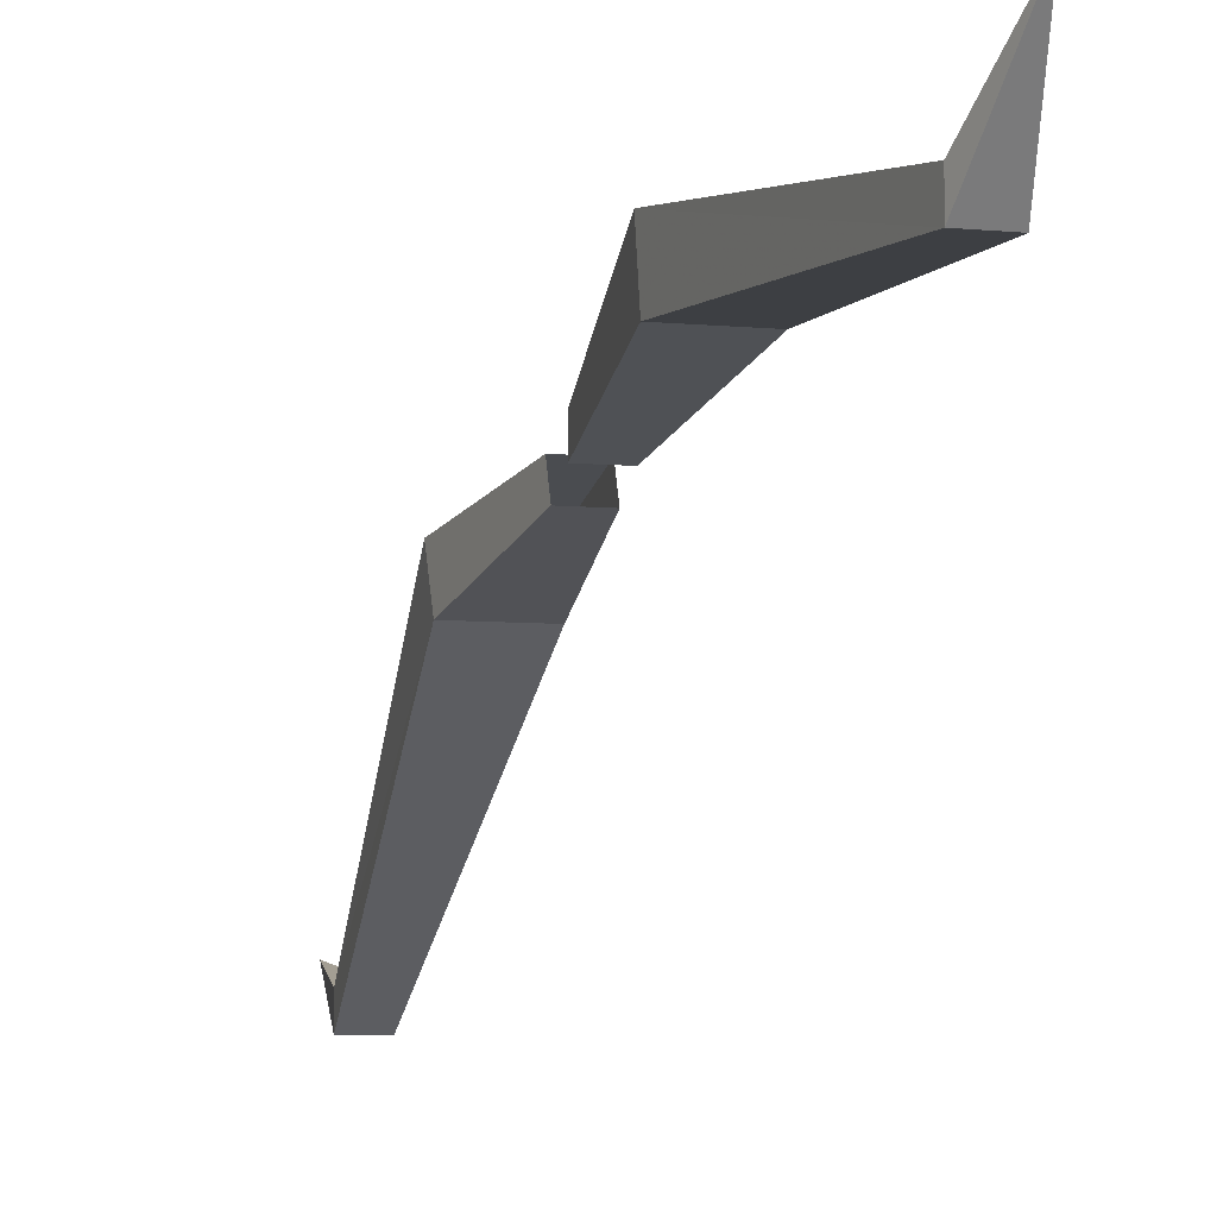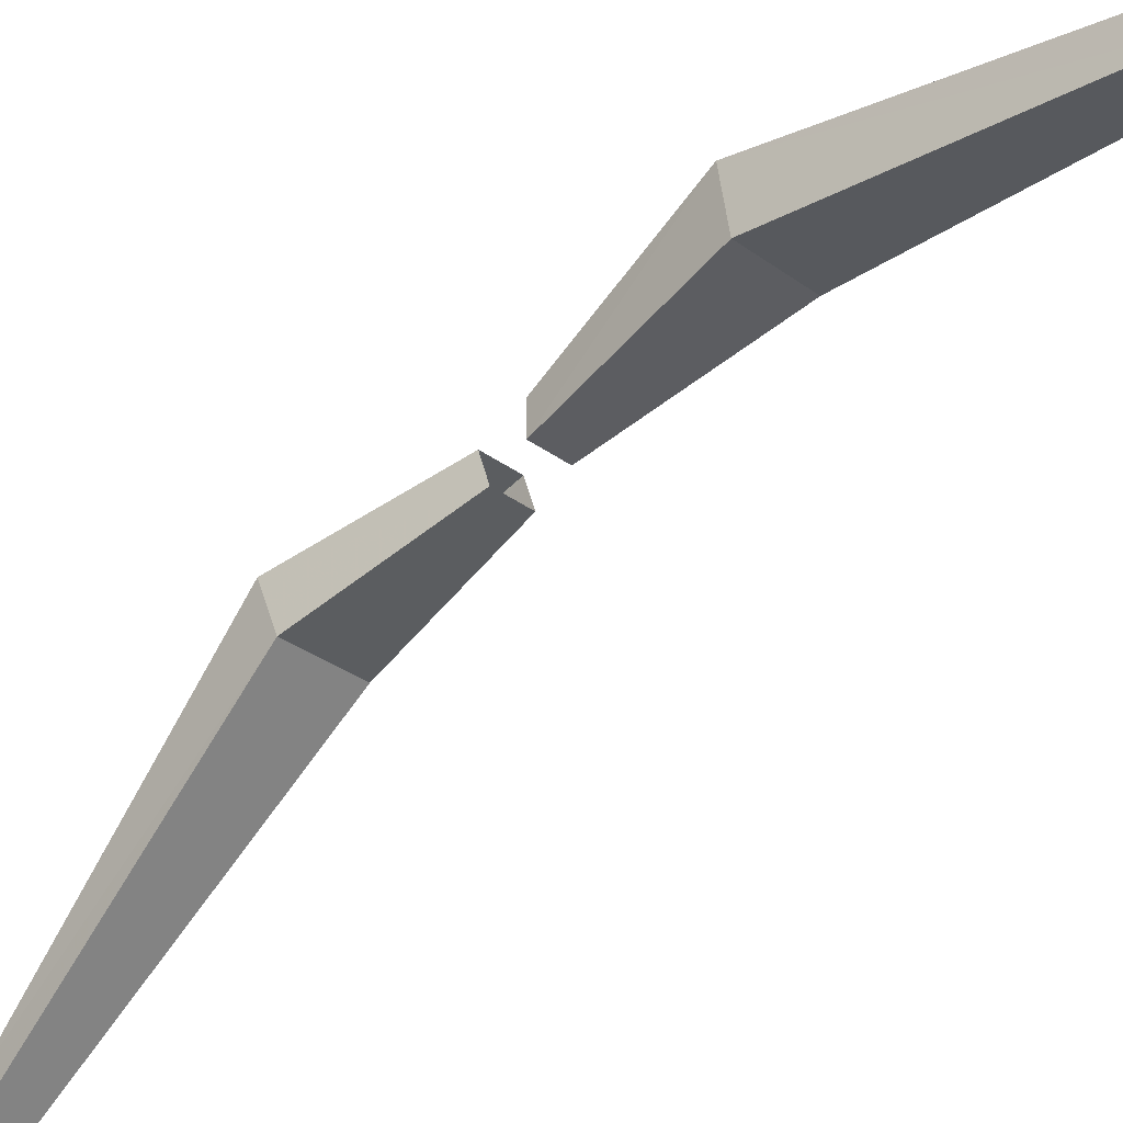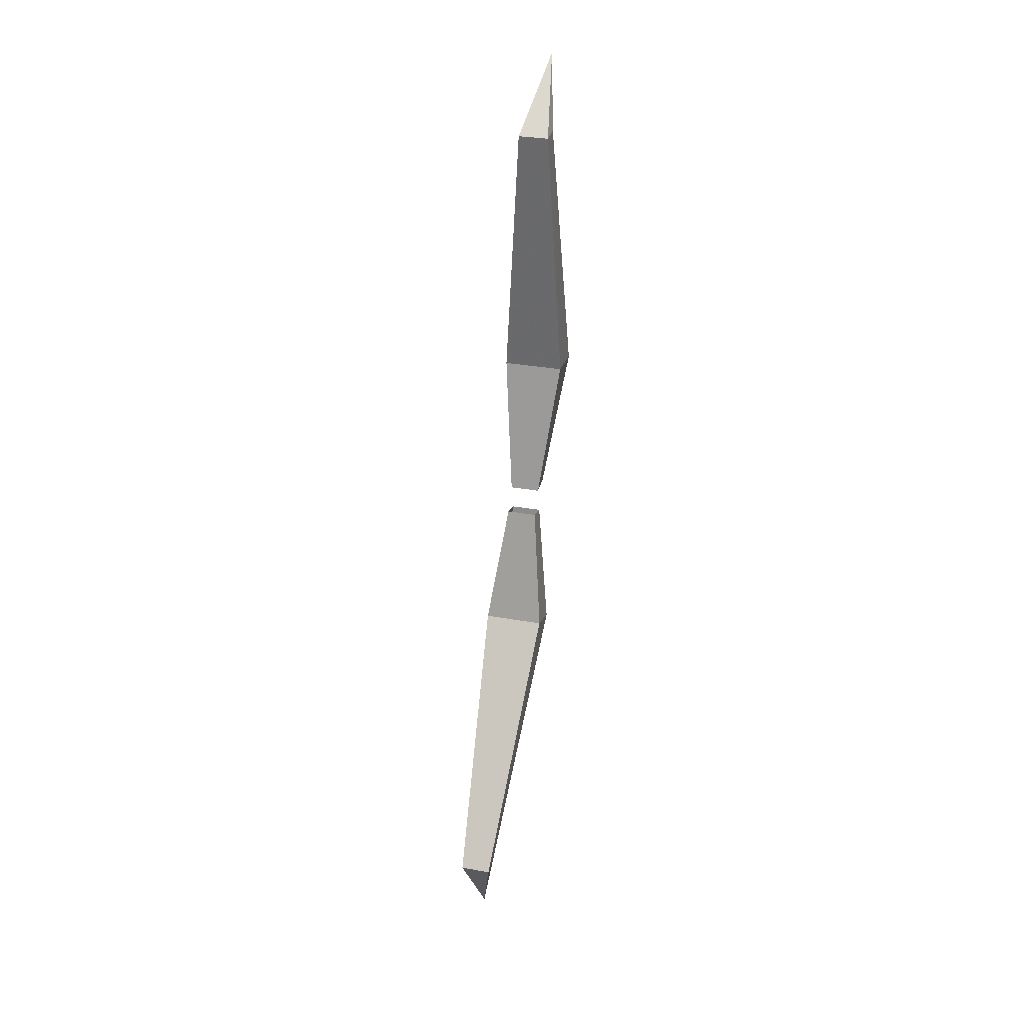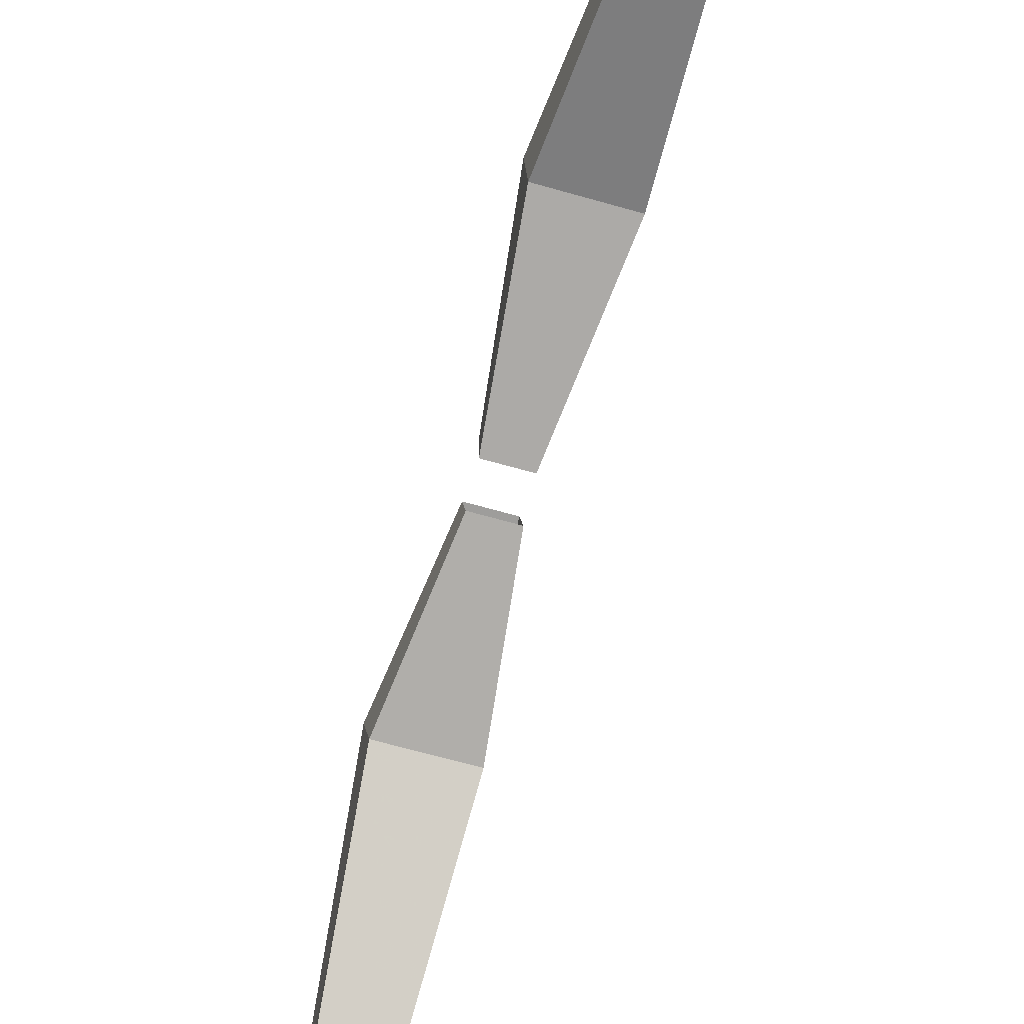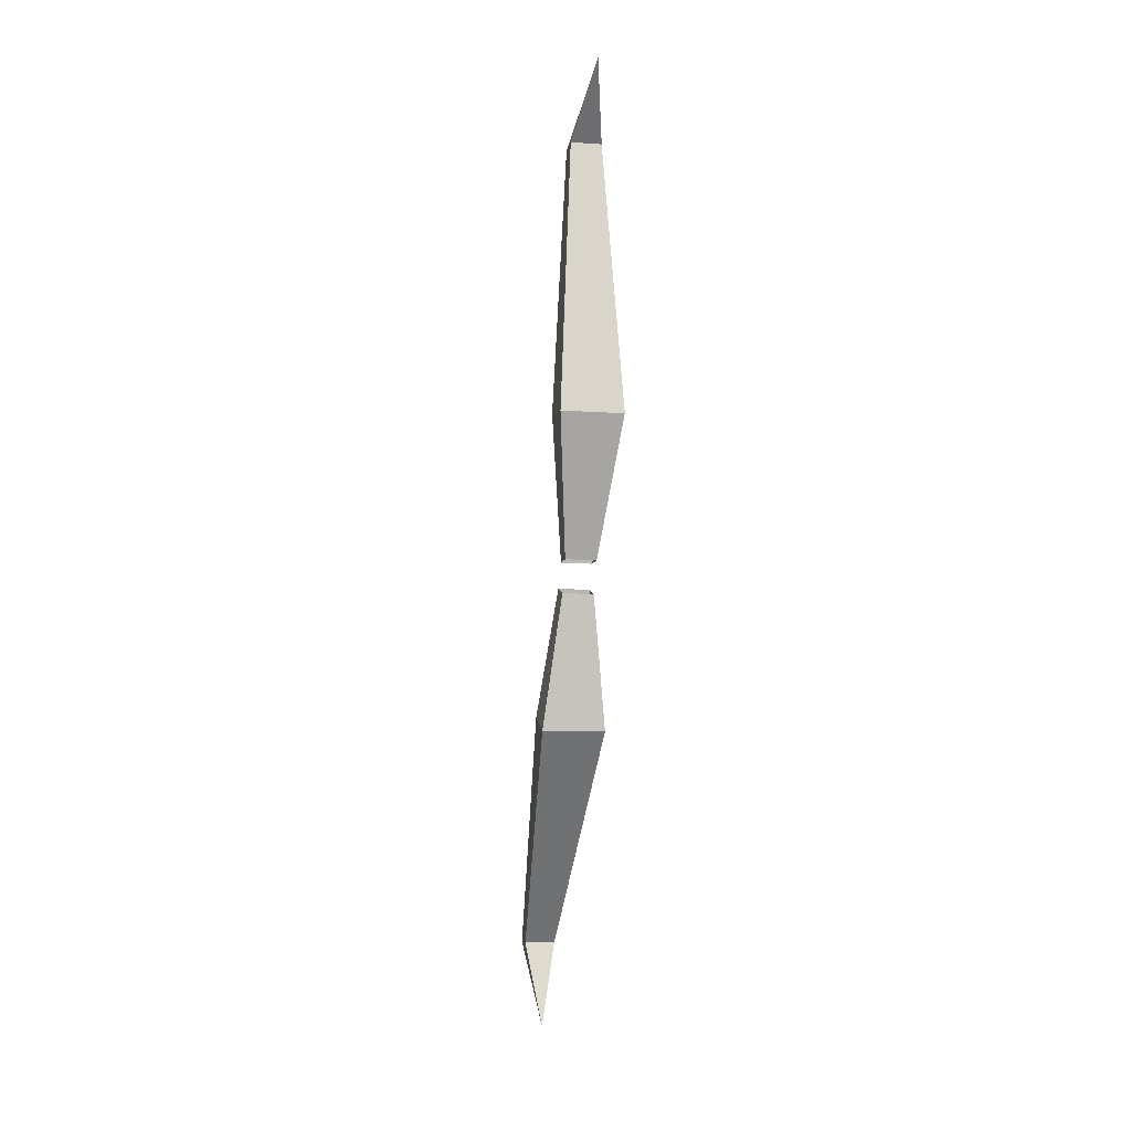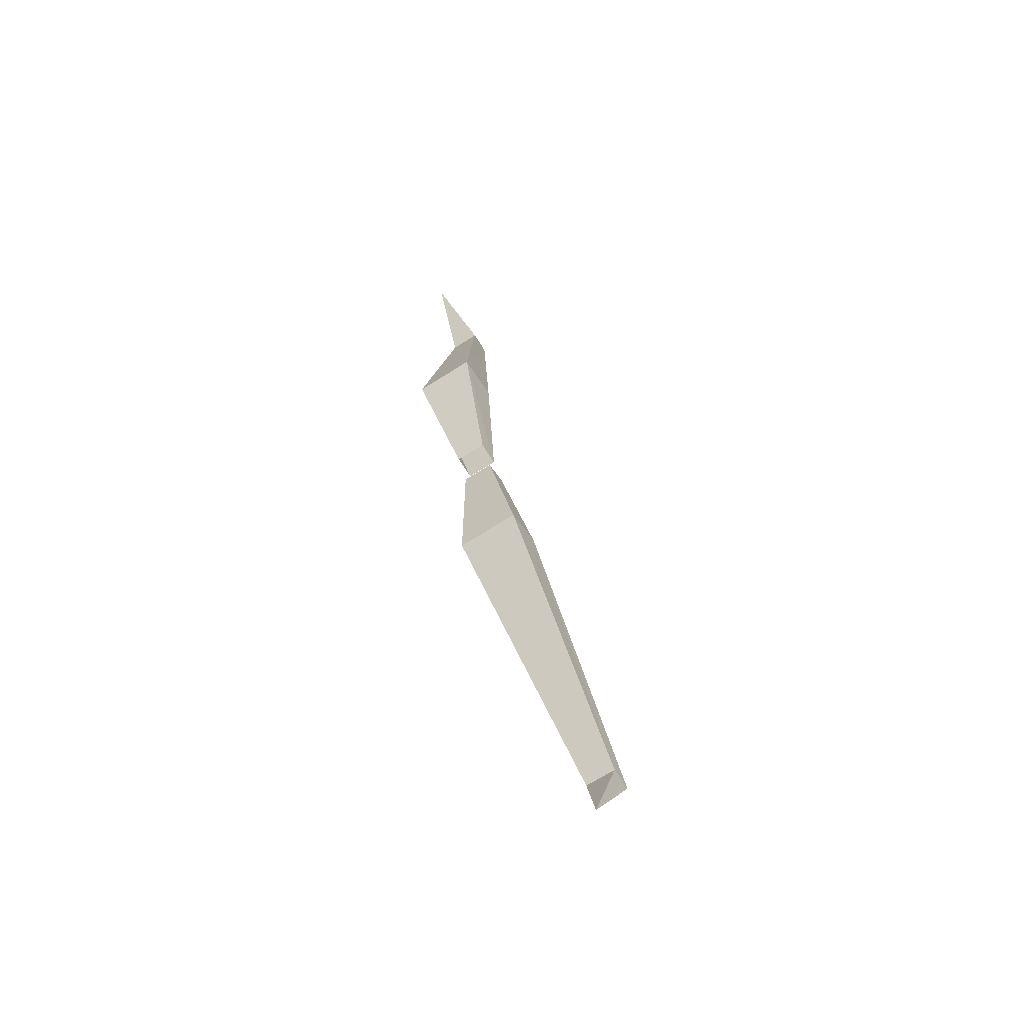
<metadata>
{"format":"obj","ext":"obj","renderer":"f3d","projection":"perspective","resolution":1024,"background":"white","views":[{"elev":-5.4,"azim":-18.6,"up":"+Y"},{"elev":-30.7,"azim":-47.2,"up":"+Y"},{"elev":33.1,"azim":13.7,"up":"+Z"},{"elev":-60.8,"azim":-16.7,"up":"+Y"},{"elev":-9.1,"azim":169.9,"up":"+Z"},{"elev":-70.9,"azim":-147.8,"up":"+Z"}]}
</metadata>
<code>
v -0.2578 -0.6641 0.1484
v -0.2422 -0.7266 0.01562
v -0.2422 -0.75 0.01562
v -0.2578 -0.7109 0.1562
v -0.2422 -0.7188 0.4297
v -0.2422 -0.6953 0.4297
v -0.1953 -0.6641 0.1484
v -0.2109 -0.7266 0.01562
v -0.1953 -0.7109 0.1562
v -0.2109 -0.75 0.01562
v -0.2109 -0.7188 0.4297
v -0.2266 -0.6328 0.4922
v -0.2109 -0.6953 0.4297
v -0.2422 -0.9688 -0.3594
v -0.2422 -0.9922 -0.3594
v -0.2578 -0.8047 -0.1328
v -0.2578 -0.7656 -0.1484
v -0.2109 -0.9688 -0.3594
v -0.2109 -0.9922 -0.3594
v -0.1953 -0.8047 -0.1328
v -0.2422 -0.7656 -0.007812
v -0.2422 -0.7422 -0.01562
v -0.1953 -0.7656 -0.1484
v -0.2266 -0.9531 -0.4453
v -0.2109 -0.7422 -0.01562
v -0.2109 -0.7656 -0.007812
f 1 2 3
f 1 3 4
f 1 4 5
f 1 5 6
f 1 6 7
f 1 7 2
f 2 7 8
f 8 7 9
f 8 9 10
f 10 9 3
f 3 9 4
f 4 9 11
f 4 11 5
f 5 11 6
f 5 6 12
f 5 12 11
f 11 12 13
f 11 13 6
f 6 13 7
f 7 13 9
f 9 13 11
f 6 13 12
f 14 15 16
f 14 16 17
f 14 17 18
f 14 18 15
f 15 18 19
f 15 19 20
f 15 20 16
f 16 20 21
f 16 21 17
f 17 21 22
f 17 22 23
f 17 23 18
f 18 23 19
f 18 19 24
f 18 24 14
f 14 24 15
f 15 24 19
f 19 23 20
f 20 23 25
f 20 25 26
f 20 26 21
f 22 25 23

</code>
